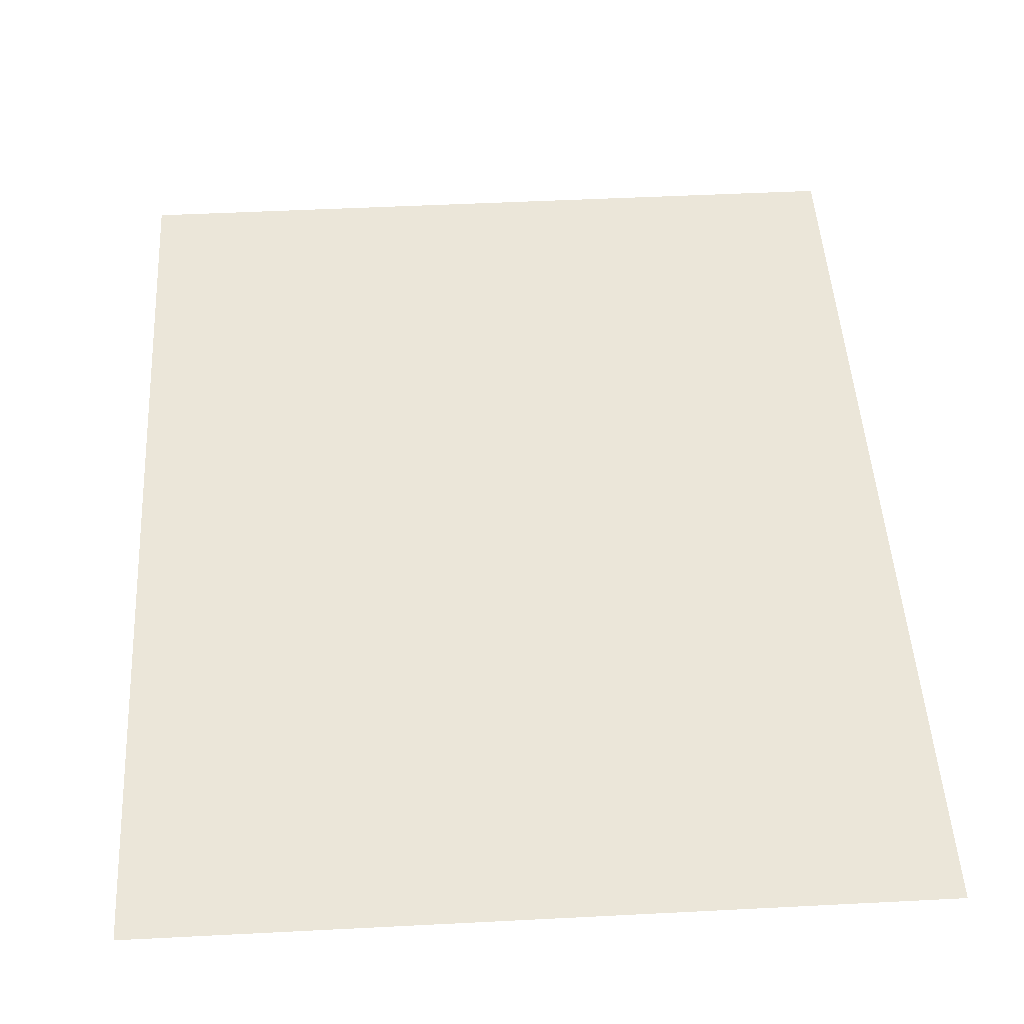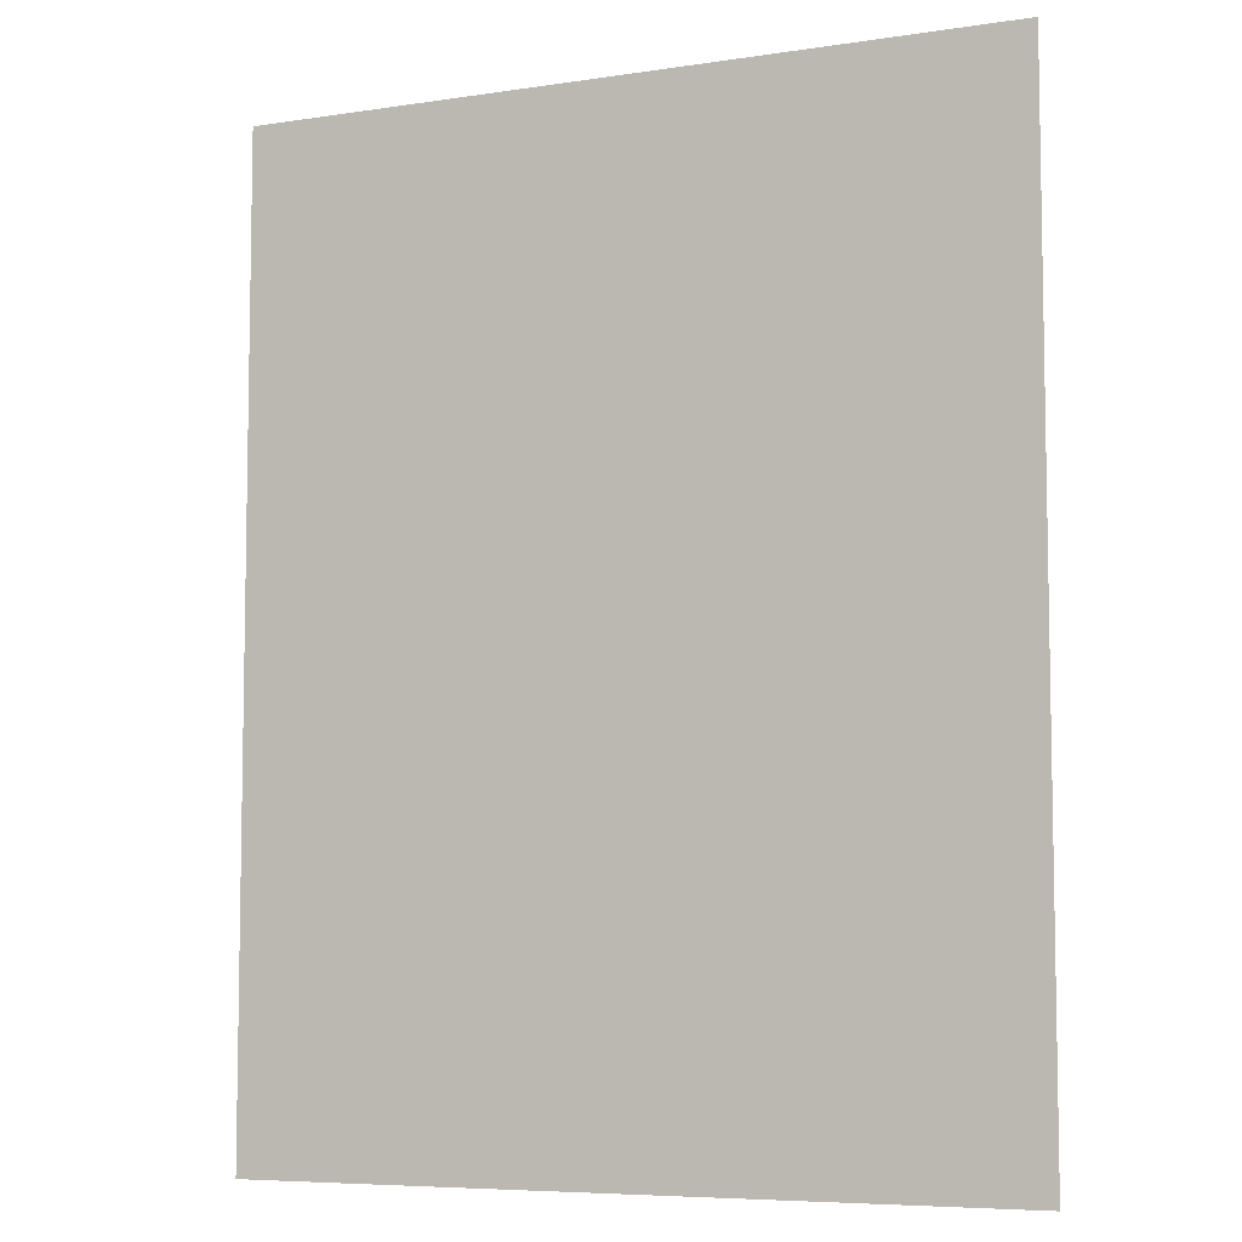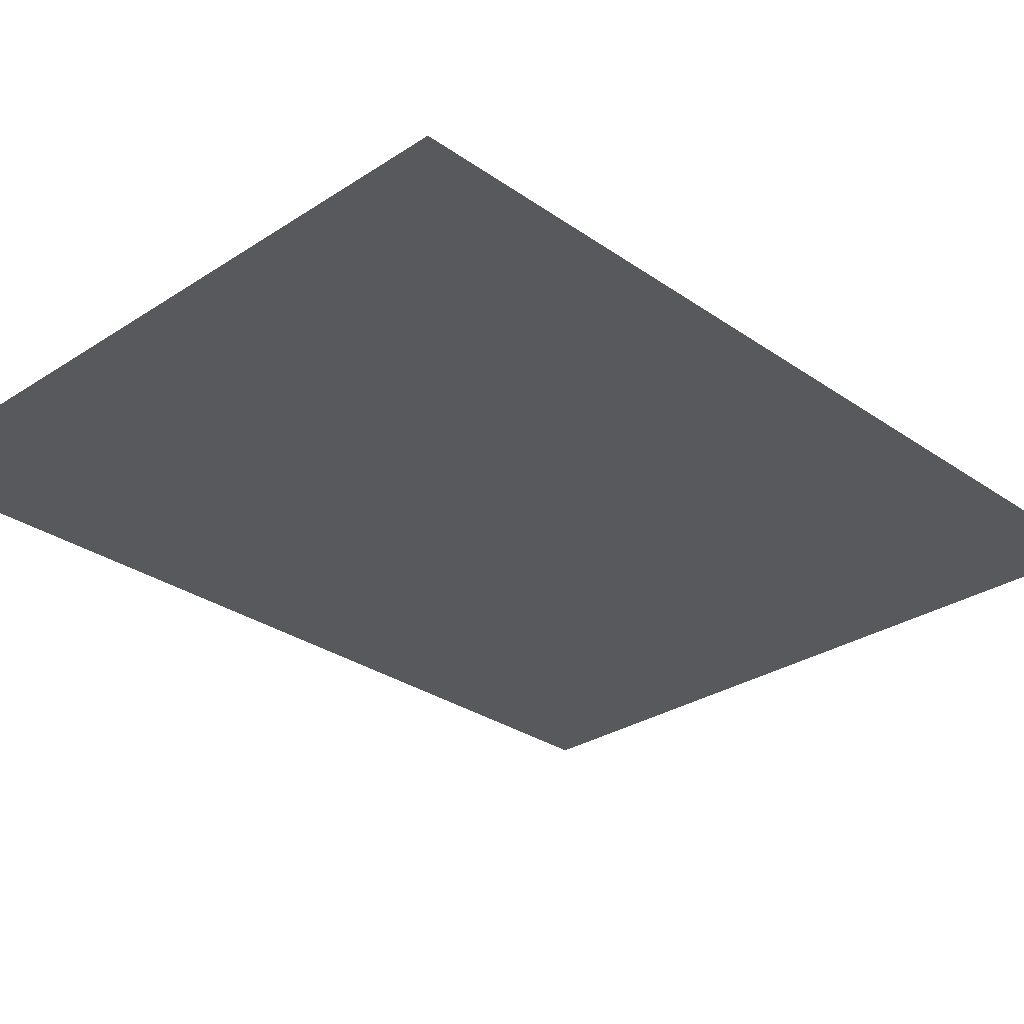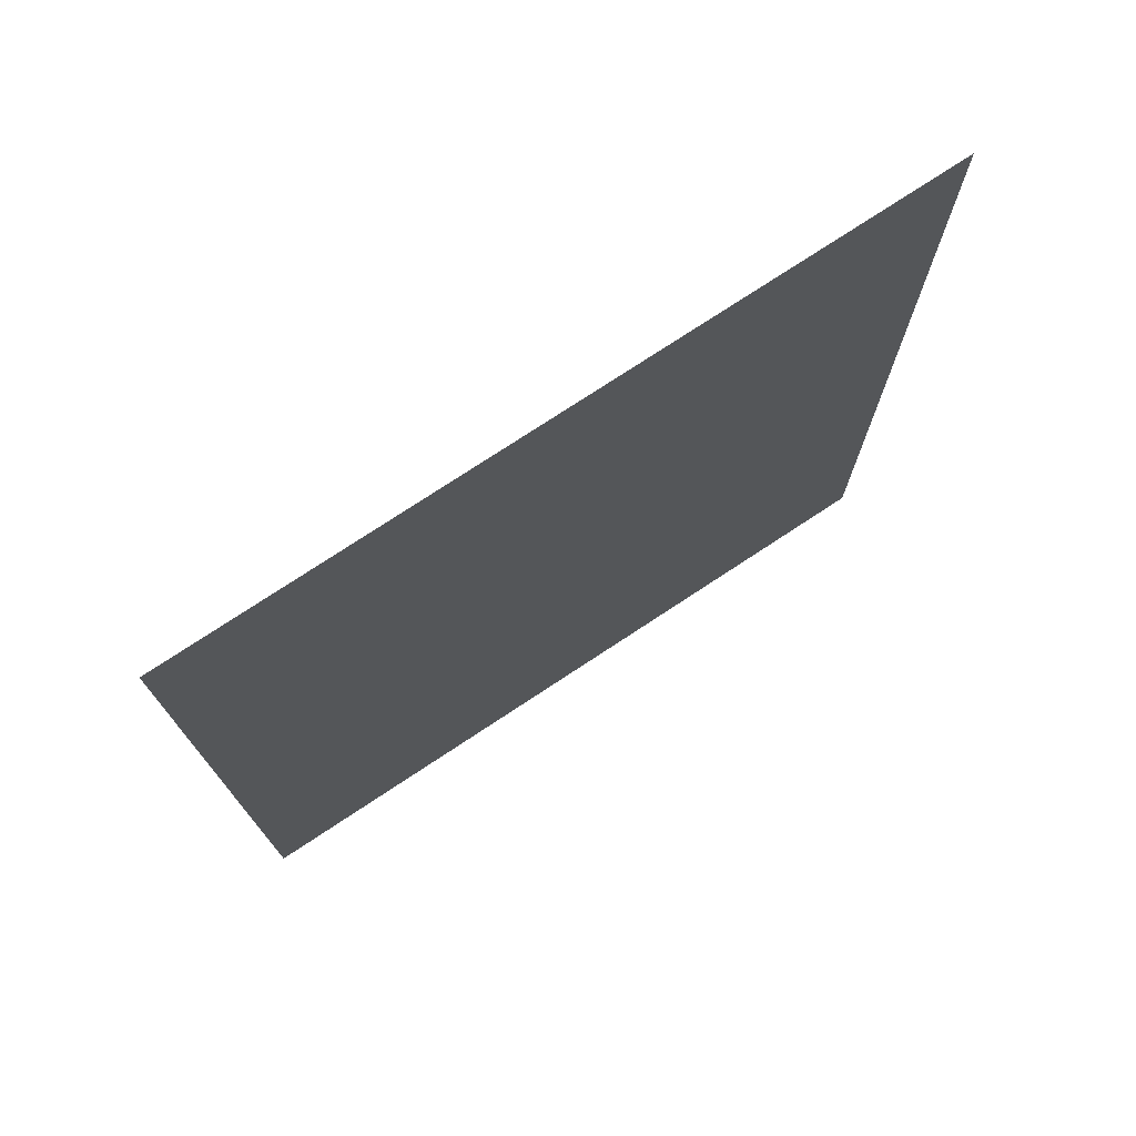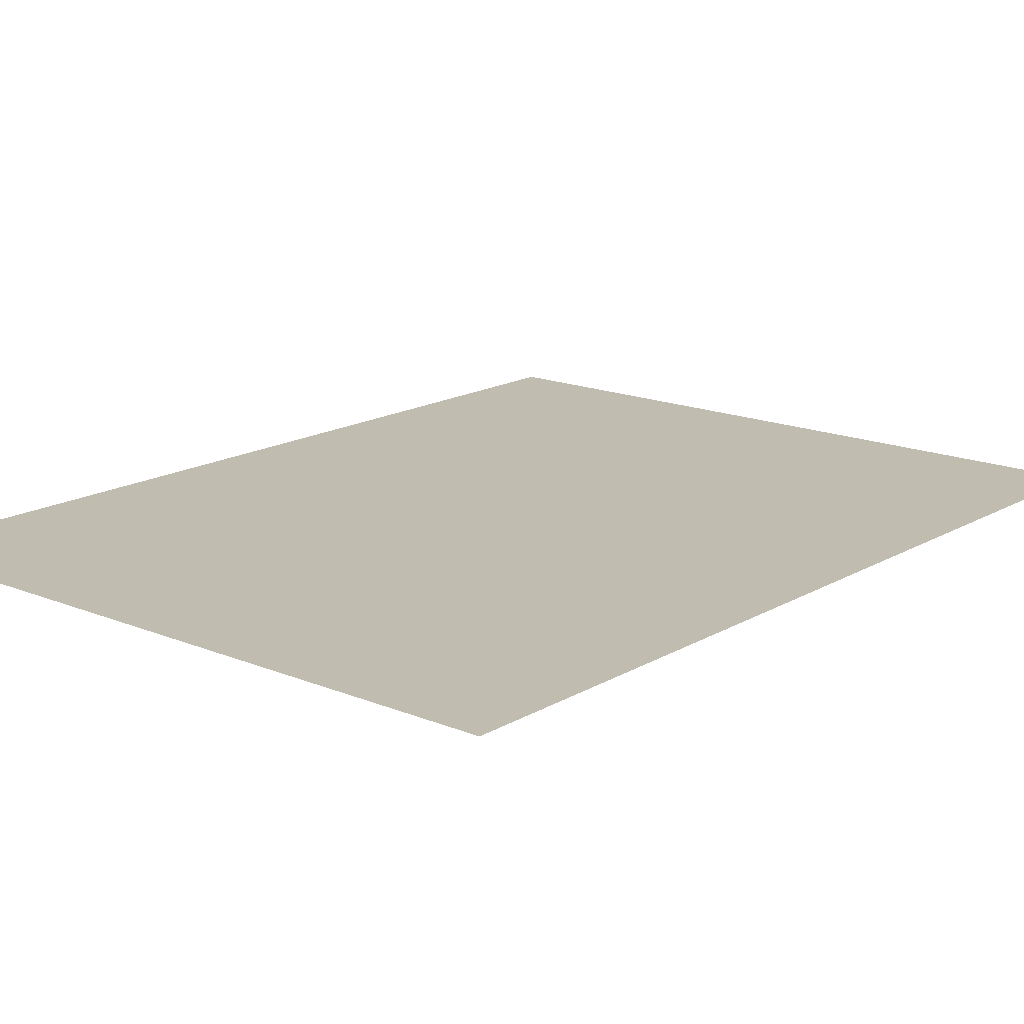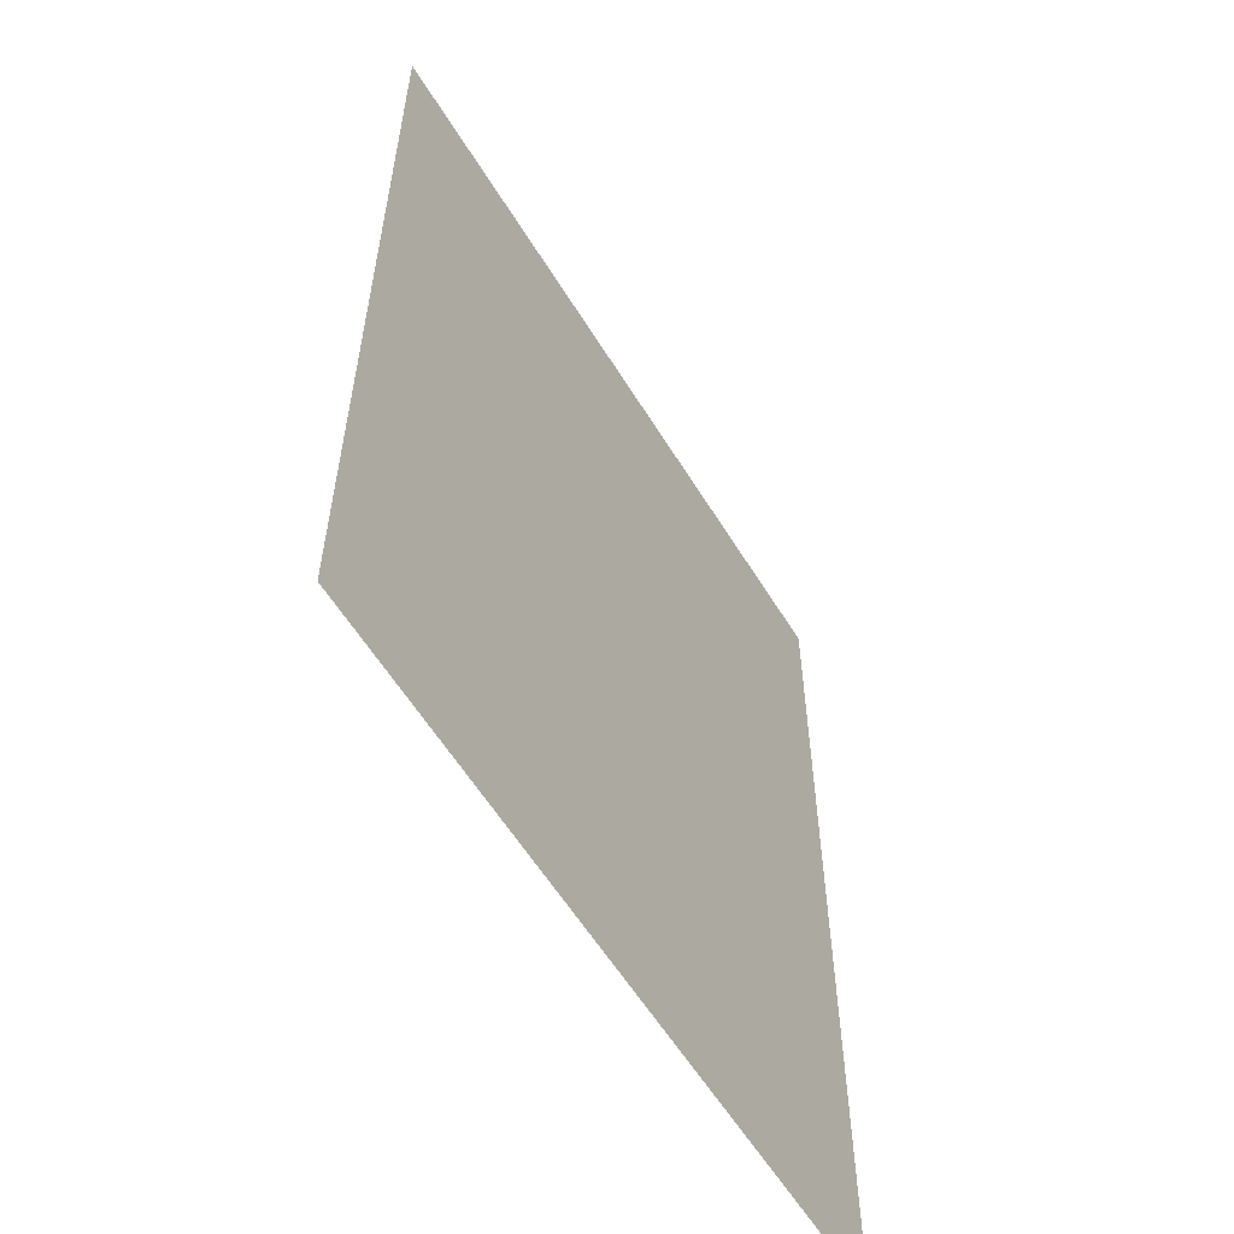
<metadata>
{"format":"obj","ext":"obj","renderer":"f3d","projection":"perspective","resolution":1024,"background":"white","views":[{"elev":47.8,"azim":-3.3,"up":"+Y"},{"elev":-6.8,"azim":-156.1,"up":"+Z"},{"elev":-29.2,"azim":44.1,"up":"+Y"},{"elev":75.6,"azim":146.6,"up":"+Z"},{"elev":16.3,"azim":-139.8,"up":"+Y"},{"elev":-58.7,"azim":121.3,"up":"+Z"}]}
</metadata>
<code>
o stage.Outside
v 17.43 -0.3372 19.46
v 17.43 -0.3372 -25.54
v -17.57 -0.3372 19.46
v -17.57 -0.3372 -25.54
f 2 3 1
f 2 4 3

</code>
